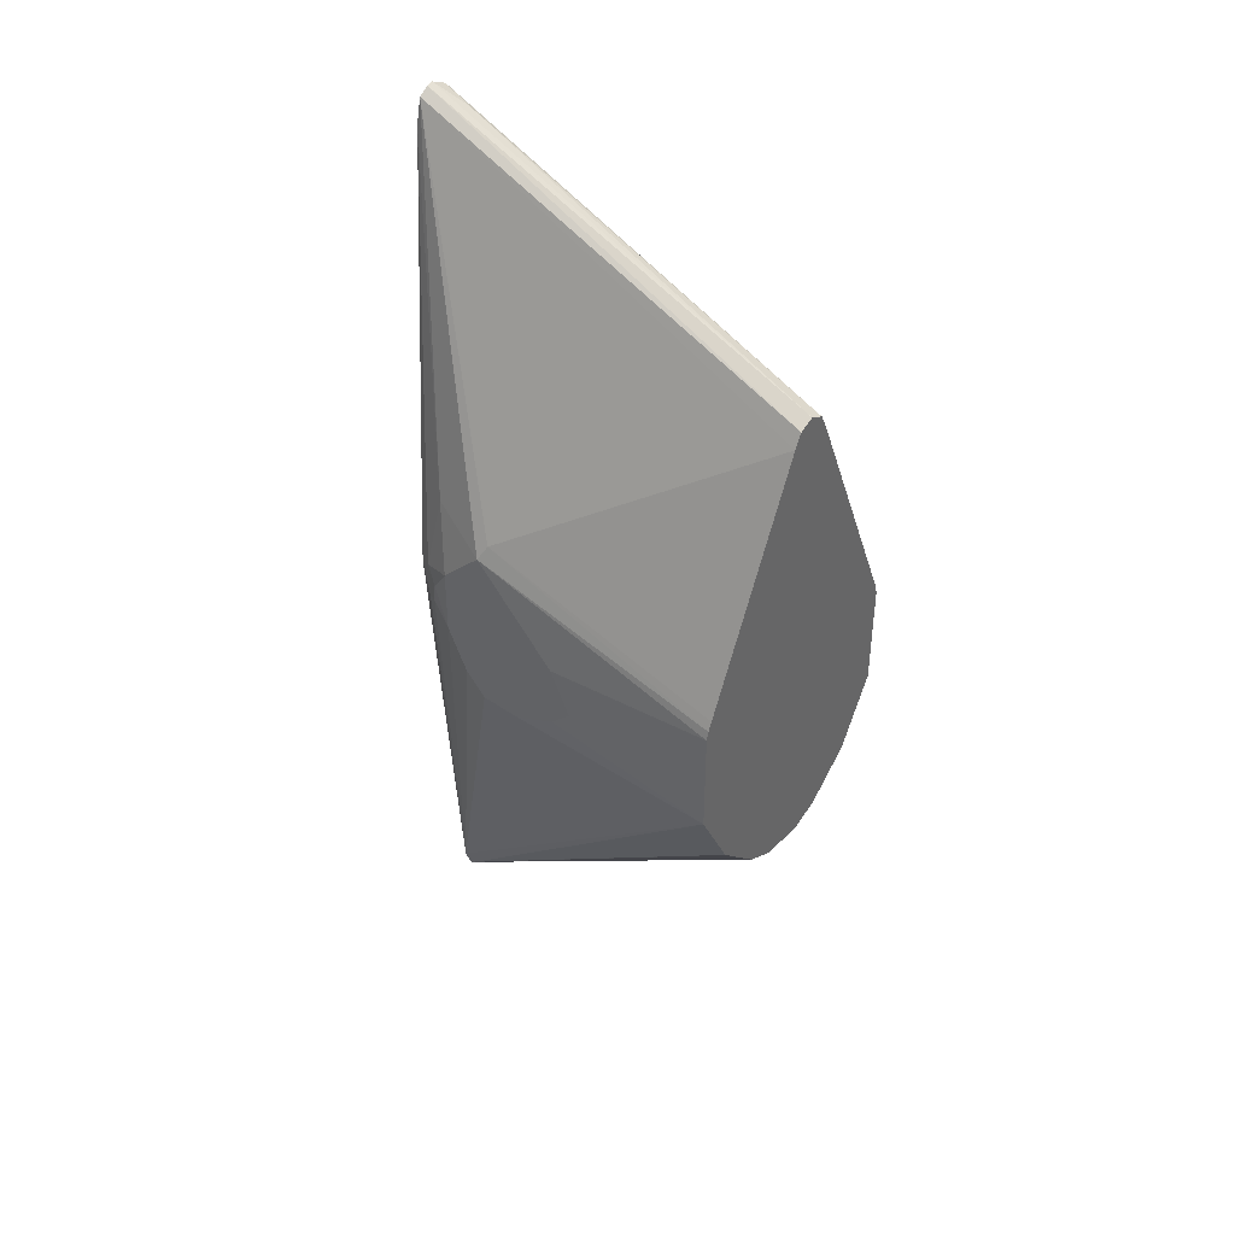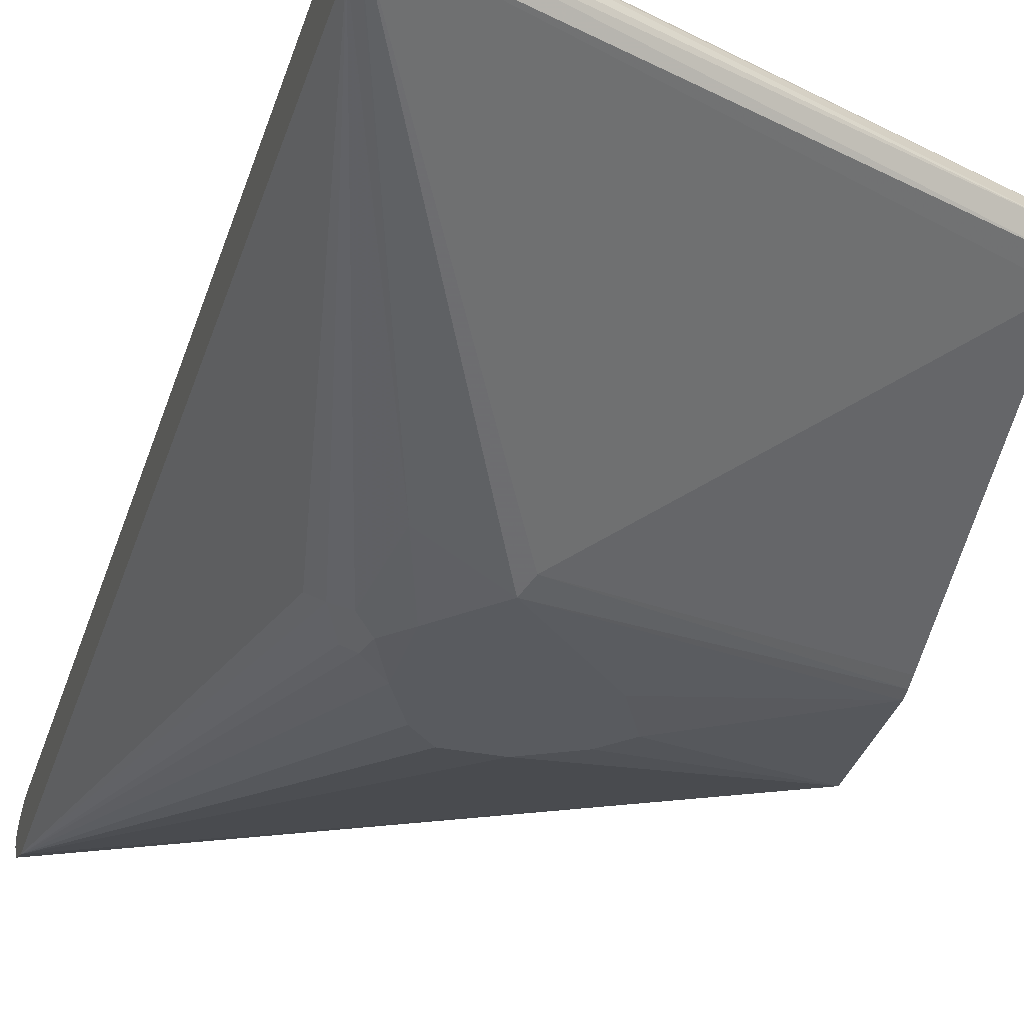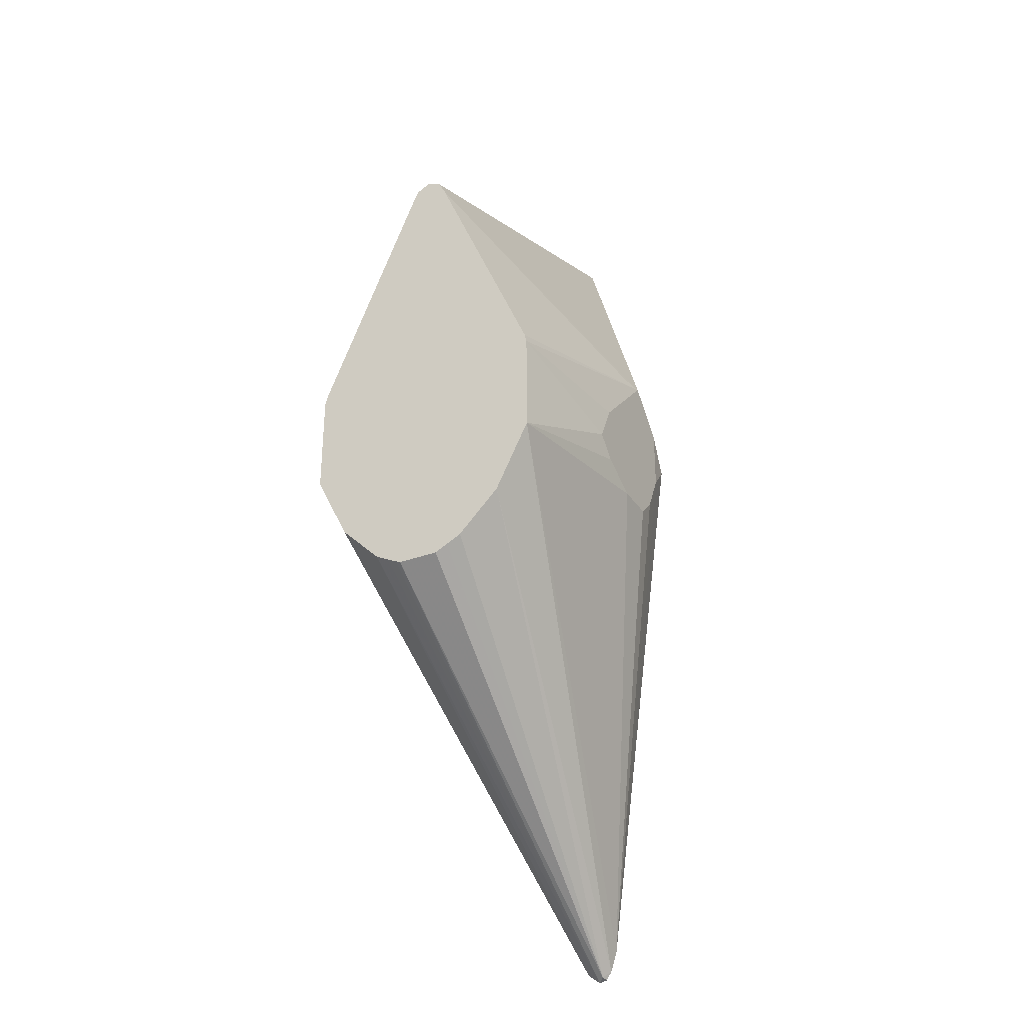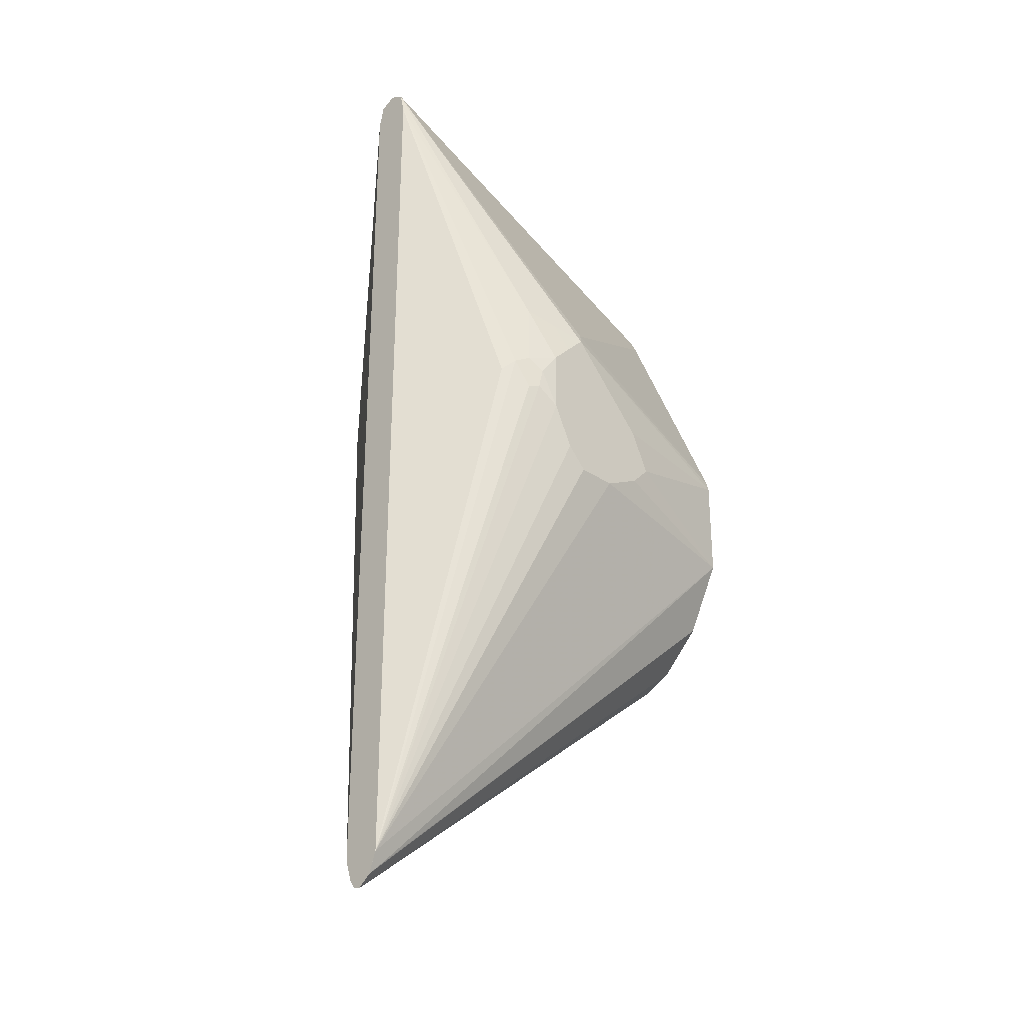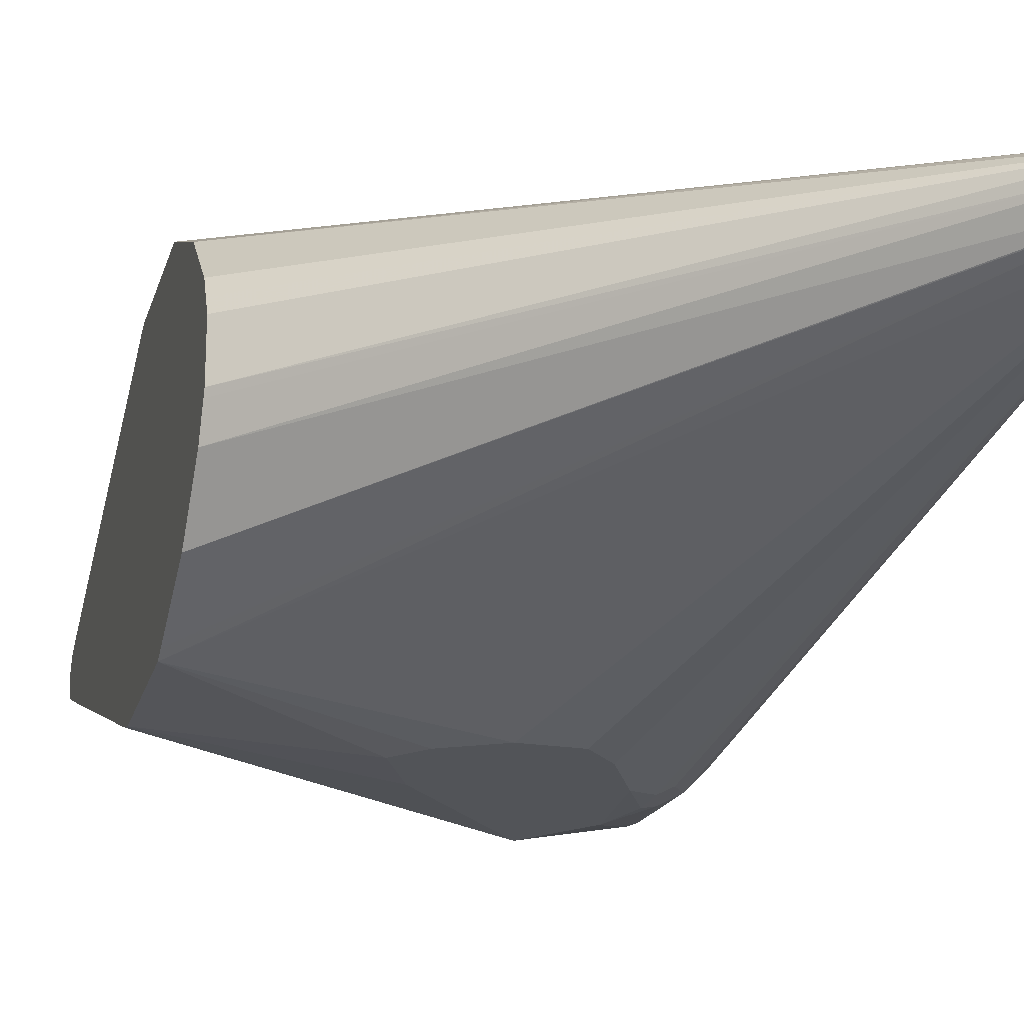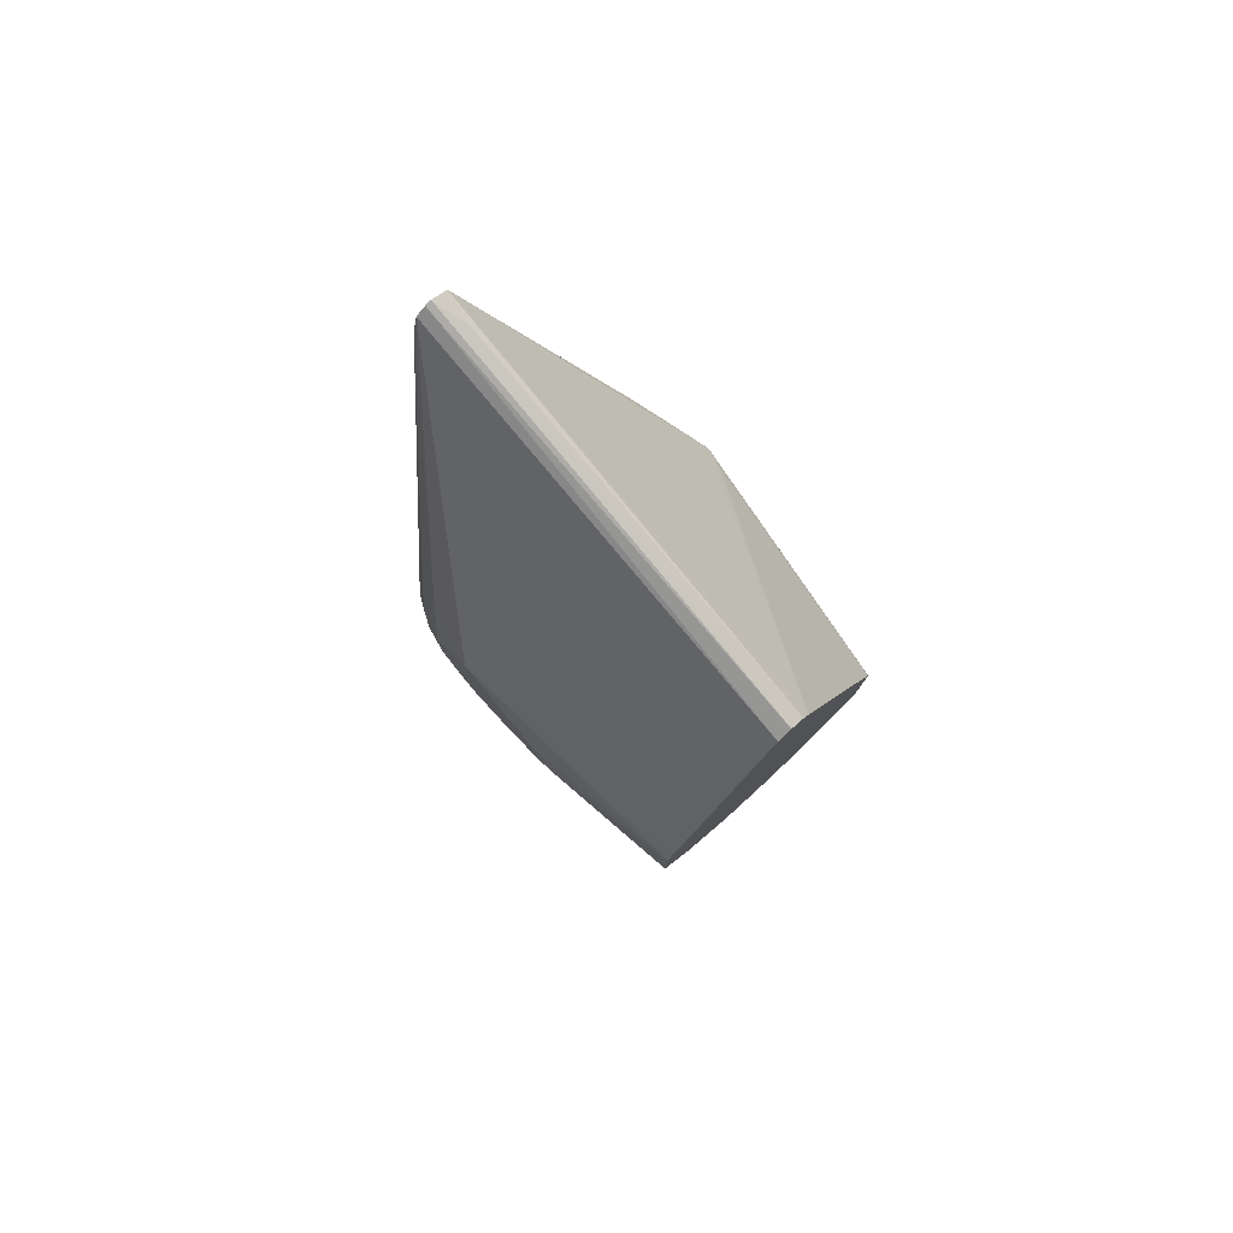
<metadata>
{"format":"obj","ext":"obj","renderer":"f3d","projection":"perspective","resolution":1024,"background":"white","views":[{"elev":41.8,"azim":-139.9,"up":"+Y"},{"elev":-32.0,"azim":164.5,"up":"+Z"},{"elev":-31.9,"azim":-62.2,"up":"+Y"},{"elev":-29.5,"azim":134.7,"up":"+Y"},{"elev":-23.1,"azim":-14.2,"up":"+Z"},{"elev":79.7,"azim":-132.5,"up":"+Y"}]}
</metadata>
<code>
v 0.7813 0.2384 0
v 0.7661 0.2308 0.005061
v 0.7813 0.2346 0.007606
v 0.7813 0.2346 0.007606
v 0.7813 0.2377 -0.00292
v 0.5821 0.1623 0
v 0.5821 0.159 0.006758
v 0.5821 0.1522 0.01014
v 0.7001 0.07101 0.07103
v 0.7813 0.2232 0.01014
v 0.7052 0.07609 0.06848
v 0.7356 0.08623 0.05833
v 0.7813 0.2346 -0.007606
v 0.5821 0.159 -0.006758
v 0.5821 0.03464 0.05993
v 0.69 0.07227 0.06848
v 0.5821 0.03044 0.06088
v 0.69 0.06088 0.07103
v 0.7103 0.06088 0.07103
v 0.7305 0.08114 0.06088
v 0.7356 0.03548 0.06848
v 0.7407 0.04057 0.06467
v 0.7475 0.04057 0.0575
v 0.7813 -0.2232 0.01014
v 0.7255 0.05579 0.06848
v 0.5821 0.1522 -0.01014
v 0.7813 0.2333 -0.007898
v 0.7305 0.08114 -0.06088
v 0.7153 0.07609 -0.06595
v 0.7001 0.07101 -0.07103
v 0.6967 0.07778 -0.06763
v 0.6595 0.03044 0.07103
v 0.5821 -0.02026 0.06088
v 0.6494 0.01013 0.07103
v 0.7204 0.0507 0.07103
v 0.7204 0.02026 0.07103
v 0.7813 -0.2234 0.01011
v 0.5821 0.03917 -0.05798
v 0.7813 0.2232 -0.01014
v 0.7356 0.04566 -0.06595
v 0.7204 0.0507 -0.07103
v 0.7103 0.06088 -0.07103
v 0.69 0.06088 -0.07103
v 0.5821 0.03044 -0.06088
v 0.5821 0.03469 -0.05981
v 0.5821 -0.02703 0.0575
v 0.7813 -0.2333 0.006786
v 0.6798 -0.01013 0.07103
v 0.6595 1e-08 0.07103
v 0.7103 1e-08 0.07103
v 0.7001 -0.01013 0.07103
v 0.7475 0.03716 -0.0575
v 0.7424 0.04225 -0.06256
v 0.7813 -0.2232 -0.01014
v 0.7356 0.02787 -0.06595
v 0.7289 0.03889 -0.06933
v 0.7204 0.02026 -0.07103
v 0.6595 0.03044 -0.07103
v 0.6494 0.01013 -0.07103
v 0.5821 -0.02026 -0.06088
v 0.5821 -0.03683 0.0526
v 0.7779 -0.2367 0.003379
v 0.7813 -0.2374 0.00406
v 0.5821 -0.05411 0.04397
v 0.7813 -0.2334 -0.006341
v 0.7813 -0.2232 -0.01014
v 0.7001 -0.01013 -0.07103
v 0.7103 1e-08 -0.07103
v 0.7305 0.02913 -0.06848
v 0.6595 1e-08 -0.07103
v 0.6798 -0.01013 -0.07103
v 0.7762 -0.2283 -0.007606
v 0.5821 -0.02456 -0.05873
v 0.5821 -0.08114 -0.01014
v 0.7813 -0.2384 -2.781e-05
v 0.5821 -0.07437 0.02367
v 0.5821 -0.07778 0.01691
v 0.5821 -0.07796 0.01653
v 0.5821 -0.08114 0.01014
v 0.5821 -0.07437 -0.02367
v 0.5821 -0.05411 -0.04397
v 0.5821 -0.07992 -0.01264
v 0.5821 -0.07778 -0.01691
f 30 58 43
f 30 43 44
f 30 44 45
f 30 45 31
f 31 45 38
f 33 46 47
f 33 49 34
f 33 37 48
f 33 48 49
f 39 54 52
f 36 50 37
f 37 50 51
f 37 51 48
f 39 52 53
f 30 59 58
f 39 53 40
f 33 47 37
f 30 70 59
f 28 41 42
f 30 67 71
f 21 25 35
f 40 53 55
f 21 35 36
f 21 36 37
f 21 37 24
f 21 24 22
f 22 24 23
f 26 31 38
f 27 39 28
f 28 40 41
f 28 42 29
f 28 39 40
f 29 42 30
f 30 42 41
f 30 41 57
f 30 57 68
f 30 68 67
f 30 71 70
f 40 55 56
f 60 72 73
f 41 56 57
f 60 66 72
f 62 74 75
f 62 75 63
f 62 64 76
f 62 76 77
f 62 77 78
f 62 78 79
f 62 79 74
f 65 75 80
f 65 80 81
f 65 81 72
f 65 72 66
f 72 81 73
f 74 82 75
f 75 82 83
f 75 83 80
f 19 35 20
f 60 71 66
f 40 56 41
f 60 70 71
f 56 69 57
f 43 58 44
f 44 58 59
f 44 59 60
f 46 61 47
f 47 62 63
f 47 61 64
f 47 64 62
f 52 54 53
f 53 54 55
f 54 65 66
f 54 66 71
f 54 71 67
f 54 67 68
f 54 68 57
f 54 57 69
f 54 69 55
f 55 69 56
f 59 70 60
f 17 34 32
f 6 14 26
f 17 32 18
f 4 9 11
f 4 11 12
f 4 12 10
f 5 13 14
f 5 14 6
f 6 26 38
f 6 38 45
f 3 9 4
f 6 45 44
f 6 60 73
f 6 73 81
f 6 81 80
f 6 80 83
f 6 83 82
f 6 82 74
f 6 74 79
f 6 44 60
f 3 8 9
f 3 7 8
f 2 7 3
f 17 33 34
f 1 2 3
f 1 3 4
f 1 4 10
f 1 10 24
f 1 24 37
f 1 37 47
f 1 47 63
f 1 63 75
f 1 75 65
f 1 65 54
f 1 54 39
f 1 39 27
f 1 27 13
f 1 13 5
f 1 6 2
f 2 6 7
f 6 79 78
f 6 78 77
f 1 5 6
f 6 76 64
f 9 19 20
f 9 20 12
f 9 12 11
f 10 12 21
f 10 21 22
f 10 22 23
f 10 23 24
f 9 35 19
f 12 35 25
f 13 26 14
f 13 27 28
f 13 28 29
f 13 29 30
f 13 30 31
f 6 77 76
f 13 31 26
f 12 25 21
f 9 36 35
f 12 20 35
f 9 51 50
f 6 61 46
f 9 50 36
f 6 46 33
f 6 33 17
f 6 17 15
f 6 8 7
f 8 15 16
f 8 16 9
f 6 15 8
f 6 64 61
f 9 15 17
f 9 17 18
f 9 18 32
f 9 32 34
f 9 34 49
f 9 16 15
f 9 49 48
f 9 48 51

</code>
